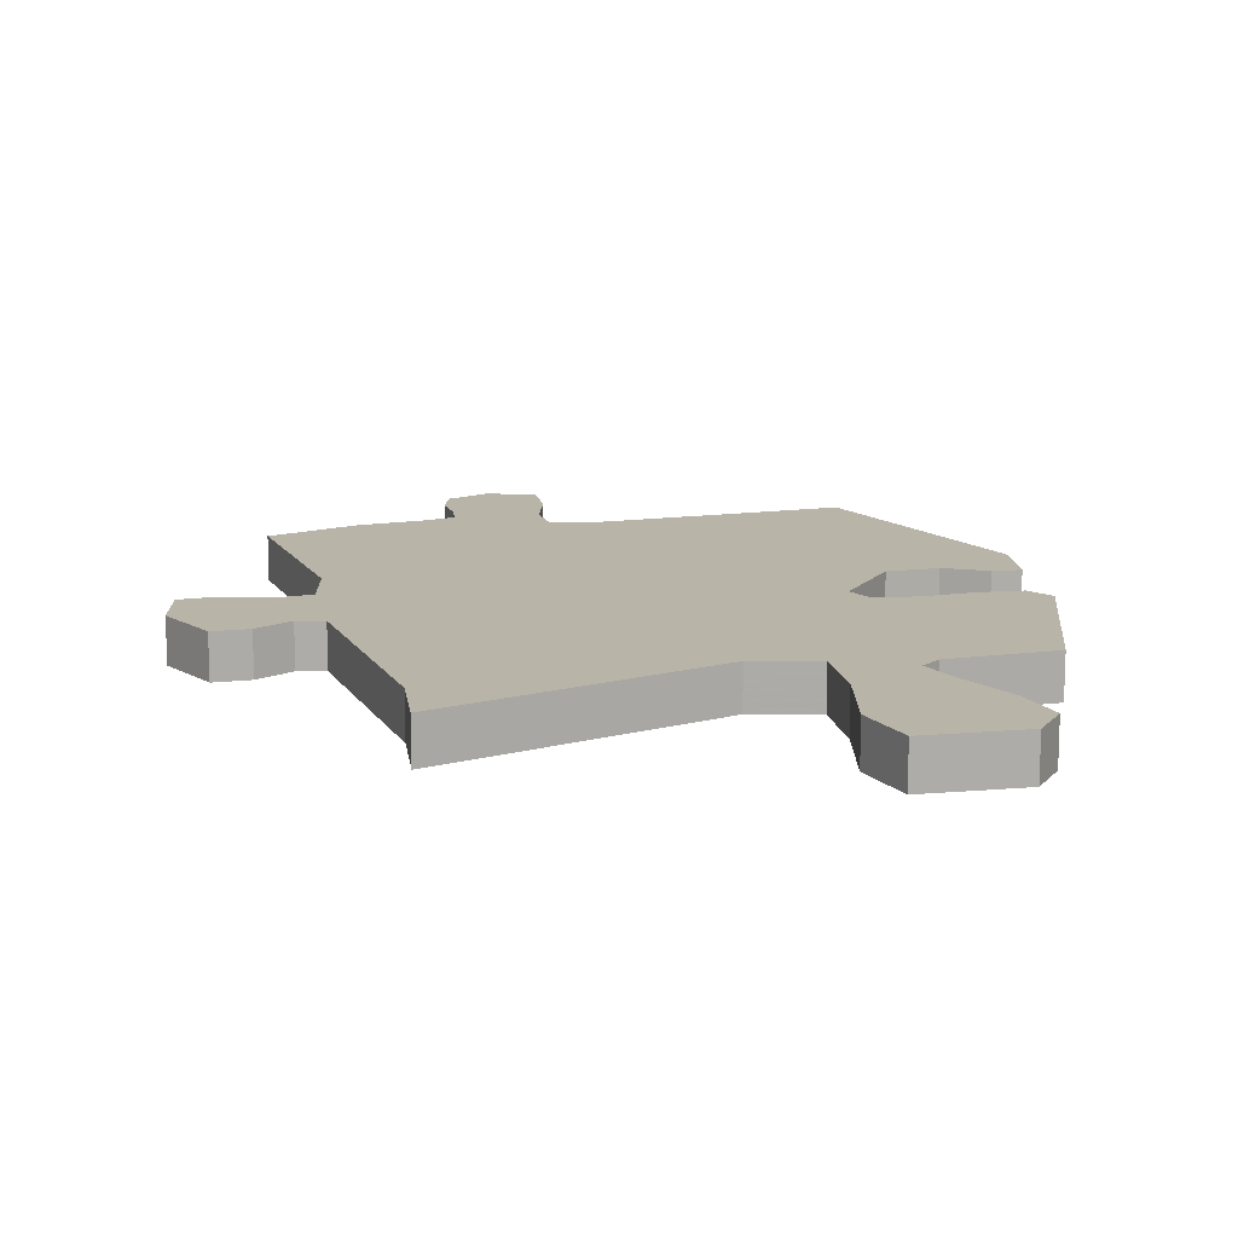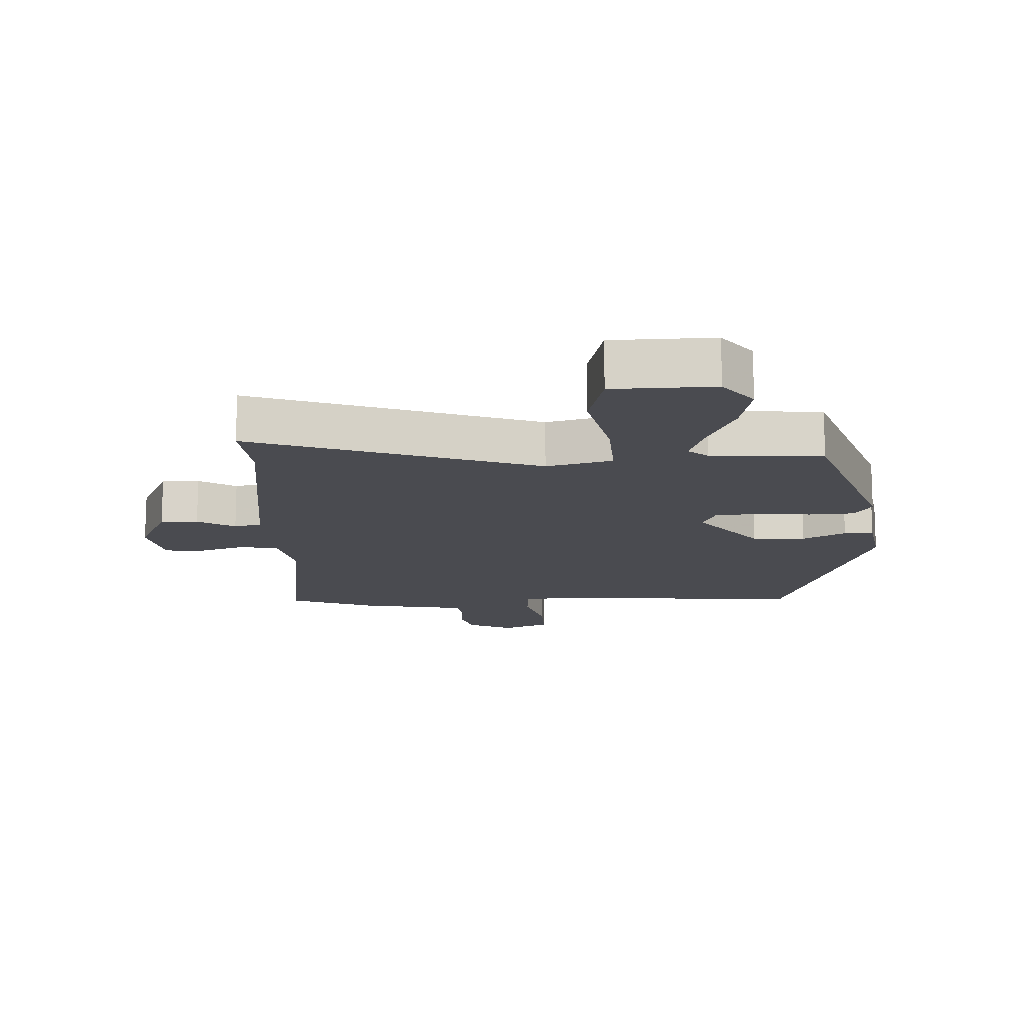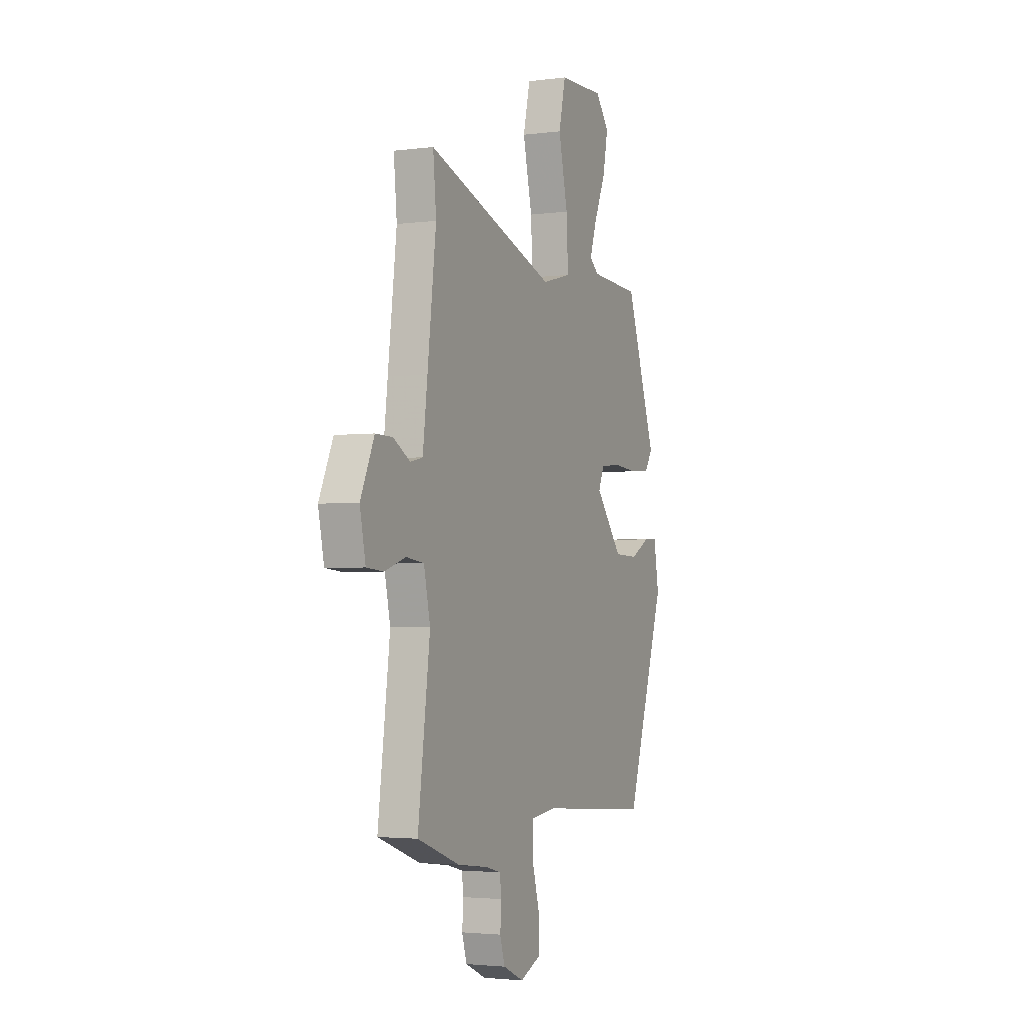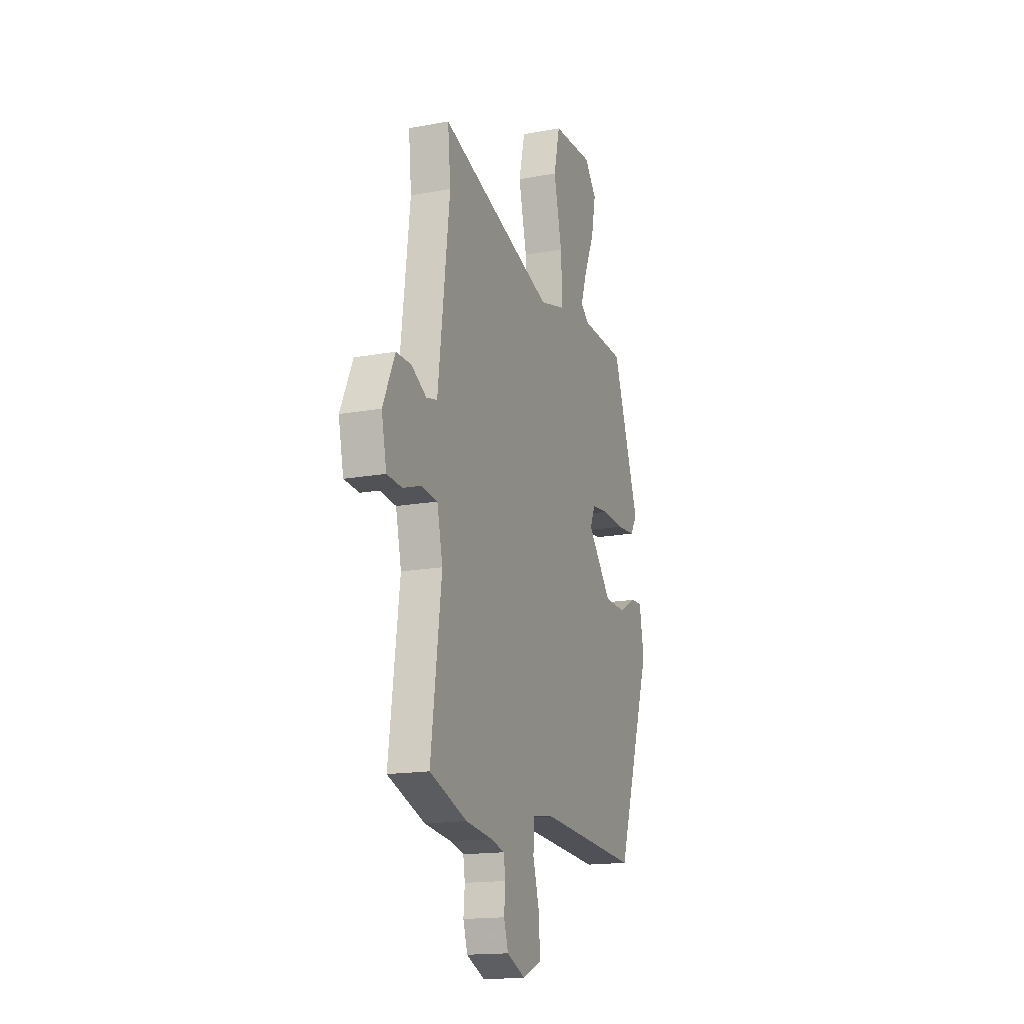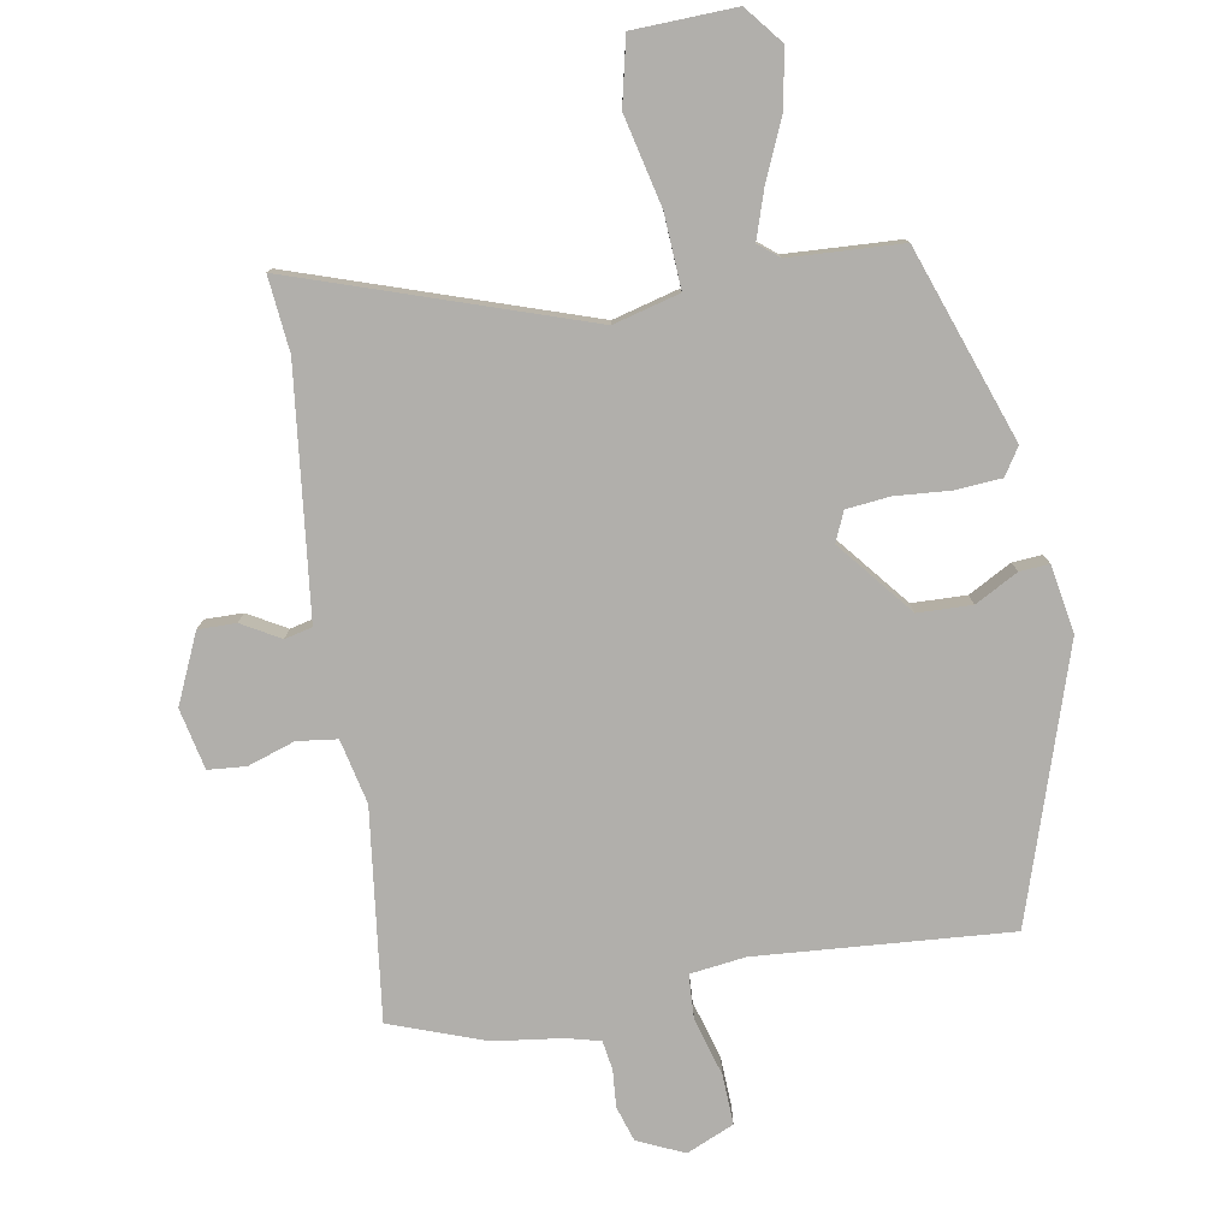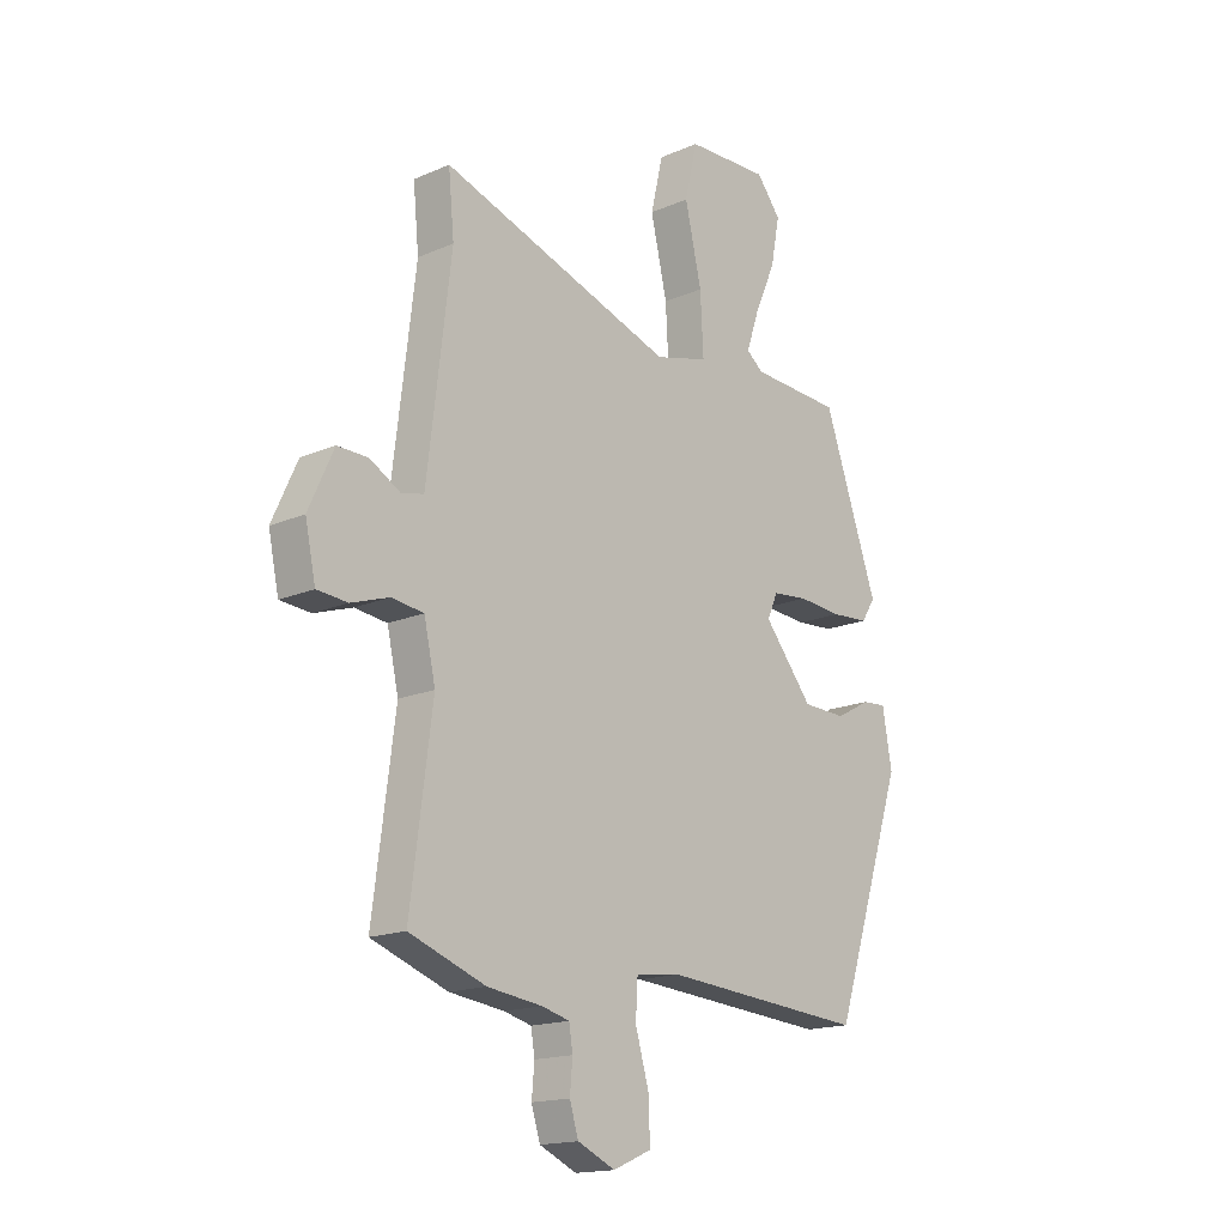
<metadata>
{"format":"obj","ext":"obj","renderer":"f3d","projection":"perspective","resolution":1024,"background":"white","views":[{"elev":13.2,"azim":-13.2,"up":"+Y"},{"elev":-14.6,"azim":2.1,"up":"+Y"},{"elev":-2.8,"azim":-65.9,"up":"+Z"},{"elev":-16.2,"azim":-69.0,"up":"+Z"},{"elev":-78.3,"azim":10.1,"up":"+Y"},{"elev":-16.5,"azim":-48.4,"up":"+Z"}]}
</metadata>
<code>
v 0.36 0.07 0.493
v 0.465 0.07 0.193
v 0.438 0.07 0.151
v 0.366 0.07 0.146
v 0.281 0.07 0.153
v 0.213 0.07 0.146
v 0.193 0.07 0.1
v 0.287 0.07 -0.016
v 0.371 0.07 -0.019
v 0.438 0.07 0.017
v 0.484 0.07 0.02
v 0.502 0.07 -0.085
v 0.365 0.07 -0.502
v -0.028 0.07 -0.471
v -0.114 0.07 -0.482
v -0.118 0.07 -0.55
v -0.092 0.07 -0.641
v -0.089 0.07 -0.719
v -0.163 0.07 -0.751
v -0.235 0.07 -0.718
v -0.252 0.07 -0.663
v -0.247 0.07 -0.605
v -0.254 0.07 -0.56
v -0.307 0.07 -0.546
v -0.413 0.07 -0.532
v -0.56 0.07 -0.478
v -0.518 0.07 -0.153
v -0.54 0.07 -0.053
v -0.602 0.07 -0.045
v -0.675 0.07 -0.069
v -0.734 0.07 -0.064
v -0.754 0.07 0.031
v -0.706 0.07 0.137
v -0.647 0.07 0.136
v -0.588 0.07 0.102
v -0.545 0.07 0.112
v -0.529 0.07 0.243
v -0.499 0.07 0.491
v -0.51 0.07 0.607
v -0.06 0.07 0.454
v 0.043 0.07 0.481
v 0.037 0.07 0.595
v 0.005 0.07 0.735
v 0.029 0.07 0.838
v 0.188 0.07 0.843
v 0.235 0.07 0.784
v 0.218 0.07 0.695
v 0.177 0.07 0.601
v 0.153 0.07 0.529
v 0.185 0.07 0.503
v 0.36 0 0.493
v 0.465 0 0.193
v 0.438 0 0.151
v 0.366 0 0.146
v 0.281 0 0.153
v 0.213 0 0.146
v 0.193 0 0.1
v 0.287 0 -0.016
v 0.371 0 -0.019
v 0.438 0 0.017
v 0.484 0 0.02
v 0.502 0 -0.085
v 0.365 0 -0.502
v -0.028 0 -0.471
v -0.114 0 -0.482
v -0.118 0 -0.55
v -0.092 0 -0.641
v -0.089 0 -0.719
v -0.163 0 -0.751
v -0.235 0 -0.718
v -0.252 0 -0.663
v -0.247 0 -0.605
v -0.254 0 -0.56
v -0.307 0 -0.546
v -0.413 0 -0.532
v -0.56 0 -0.478
v -0.518 0 -0.153
v -0.54 0 -0.053
v -0.602 0 -0.045
v -0.675 0 -0.069
v -0.734 0 -0.064
v -0.754 0 0.031
v -0.706 0 0.137
v -0.647 0 0.136
v -0.588 0 0.102
v -0.545 0 0.112
v -0.529 0 0.243
v -0.499 0 0.491
v -0.51 0 0.607
v -0.06 0 0.454
v 0.043 0 0.481
v 0.037 0 0.595
v 0.005 0 0.735
v 0.029 0 0.838
v 0.188 0 0.843
v 0.235 0 0.784
v 0.218 0 0.695
v 0.177 0 0.601
v 0.153 0 0.529
v 0.185 0 0.503
f 45 46 47 48
f 45 48 49
f 42 43 44 45
f 41 42 45 49
f 38 39 40
f 37 38 40
f 36 37 40 41
f 32 33 34 35
f 32 35 36
f 29 30 31 32
f 28 29 32 36
f 27 28 36 41
f 24 25 26 27
f 23 24 27 41
f 19 20 21 22
f 16 17 18 19
f 15 16 19 22
f 11 12 13 14
f 9 10 11 14
f 8 9 14 15
f 7 8 15 22
f 2 3 4 5
f 50 1 2 5
f 50 5 6
f 23 41 49 50
f 22 23 50
f 6 7 22 50
f 98 97 96 95
f 99 98 95
f 95 94 93 92
f 99 95 92 91
f 90 89 88
f 90 88 87
f 91 90 87 86
f 85 84 83 82
f 86 85 82
f 82 81 80 79
f 86 82 79 78
f 91 86 78 77
f 77 76 75 74
f 91 77 74 73
f 72 71 70 69
f 69 68 67 66
f 72 69 66 65
f 64 63 62 61
f 64 61 60 59
f 65 64 59 58
f 72 65 58 57
f 55 54 53 52
f 55 52 51 100
f 56 55 100
f 100 99 91 73
f 100 73 72
f 100 72 57 56
f 1 51 52 2
f 2 52 53 3
f 3 53 54 4
f 4 54 55 5
f 5 55 56 6
f 6 56 57 7
f 7 57 58 8
f 8 58 59 9
f 9 59 60 10
f 10 60 61 11
f 11 61 62 12
f 12 62 63 13
f 13 63 64 14
f 14 64 65 15
f 15 65 66 16
f 16 66 67 17
f 17 67 68 18
f 18 68 69 19
f 19 69 70 20
f 20 70 71 21
f 21 71 72 22
f 22 72 73 23
f 23 73 74 24
f 24 74 75 25
f 25 75 76 26
f 26 76 77 27
f 27 77 78 28
f 28 78 79 29
f 29 79 80 30
f 30 80 81 31
f 31 81 82 32
f 32 82 83 33
f 33 83 84 34
f 34 84 85 35
f 35 85 86 36
f 36 86 87 37
f 37 87 88 38
f 38 88 89 39
f 39 89 90 40
f 40 90 91 41
f 41 91 92 42
f 42 92 93 43
f 43 93 94 44
f 44 94 95 45
f 45 95 96 46
f 46 96 97 47
f 47 97 98 48
f 48 98 99 49
f 49 99 100 50
f 50 100 51 1

</code>
